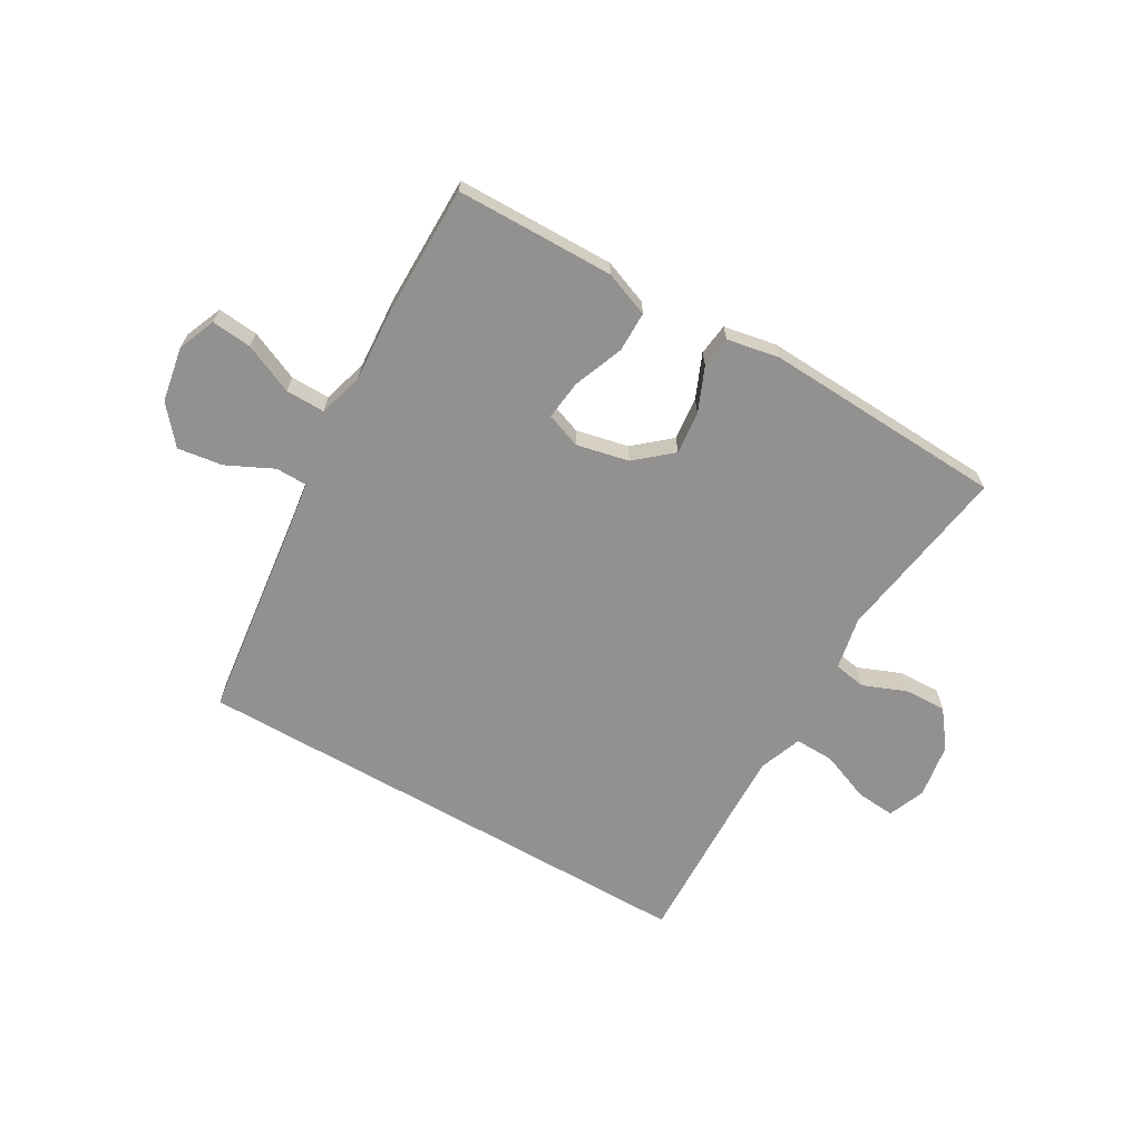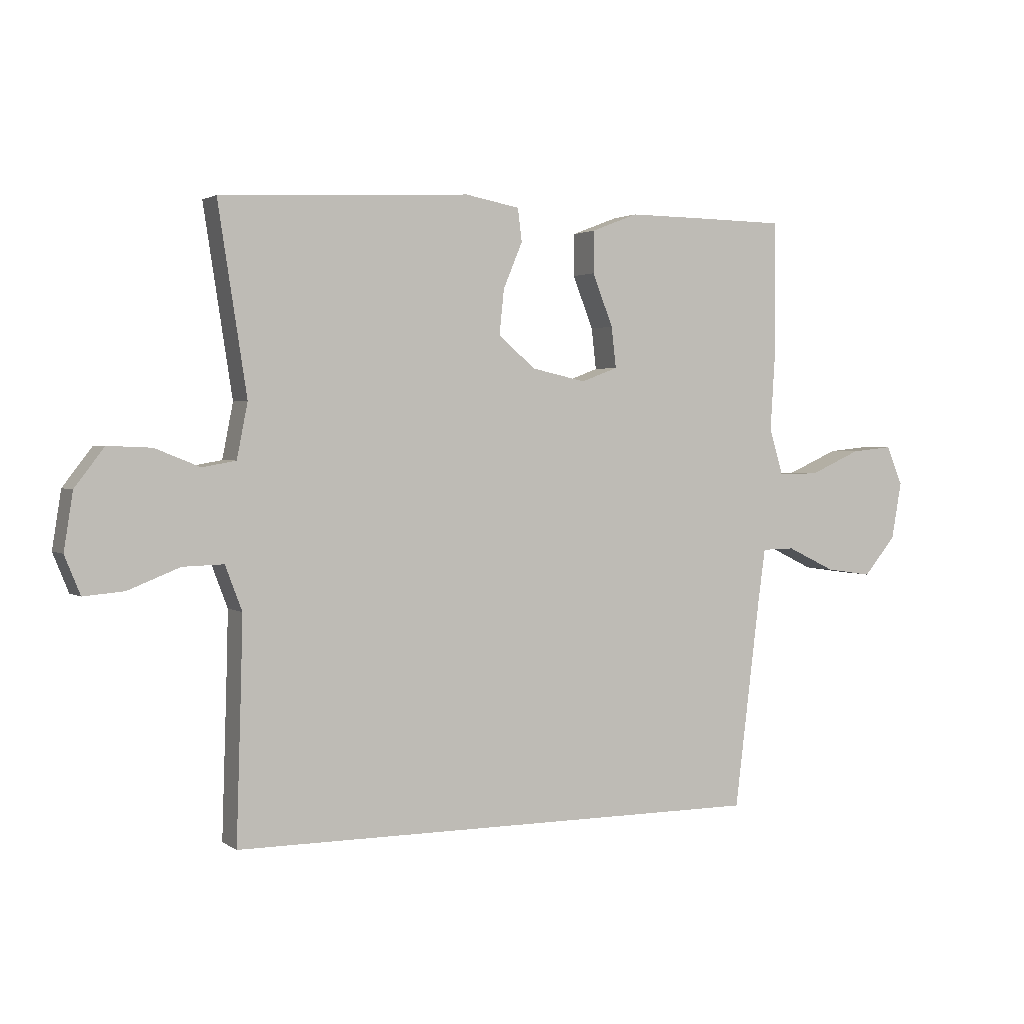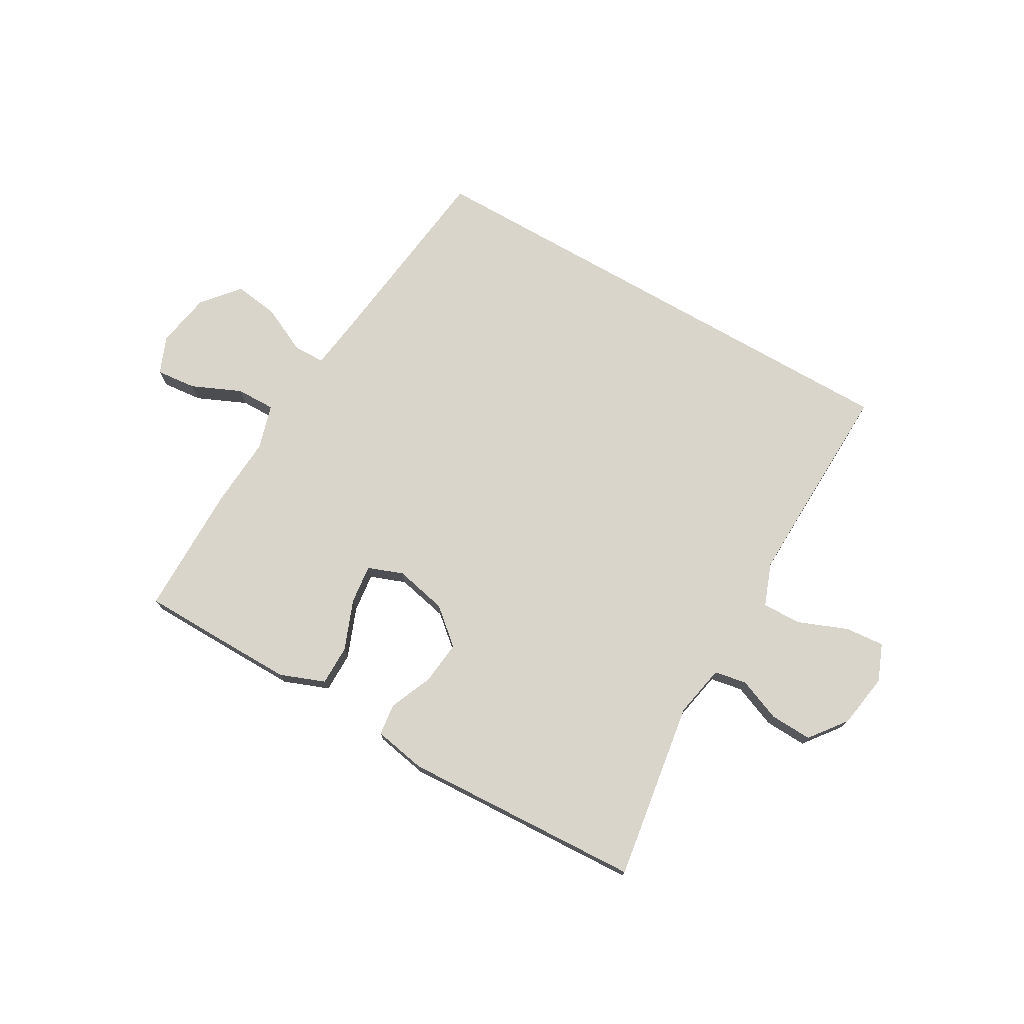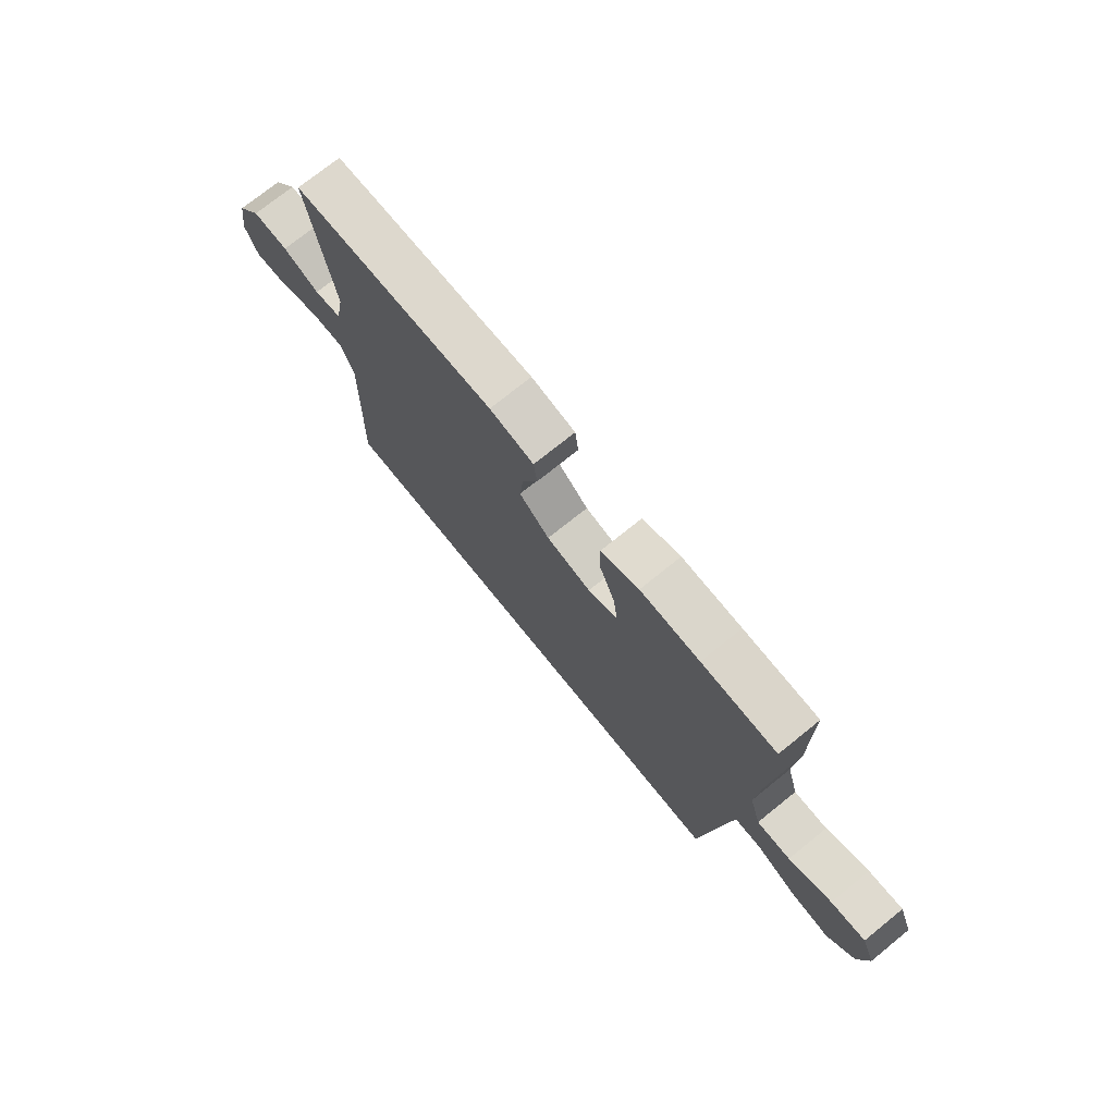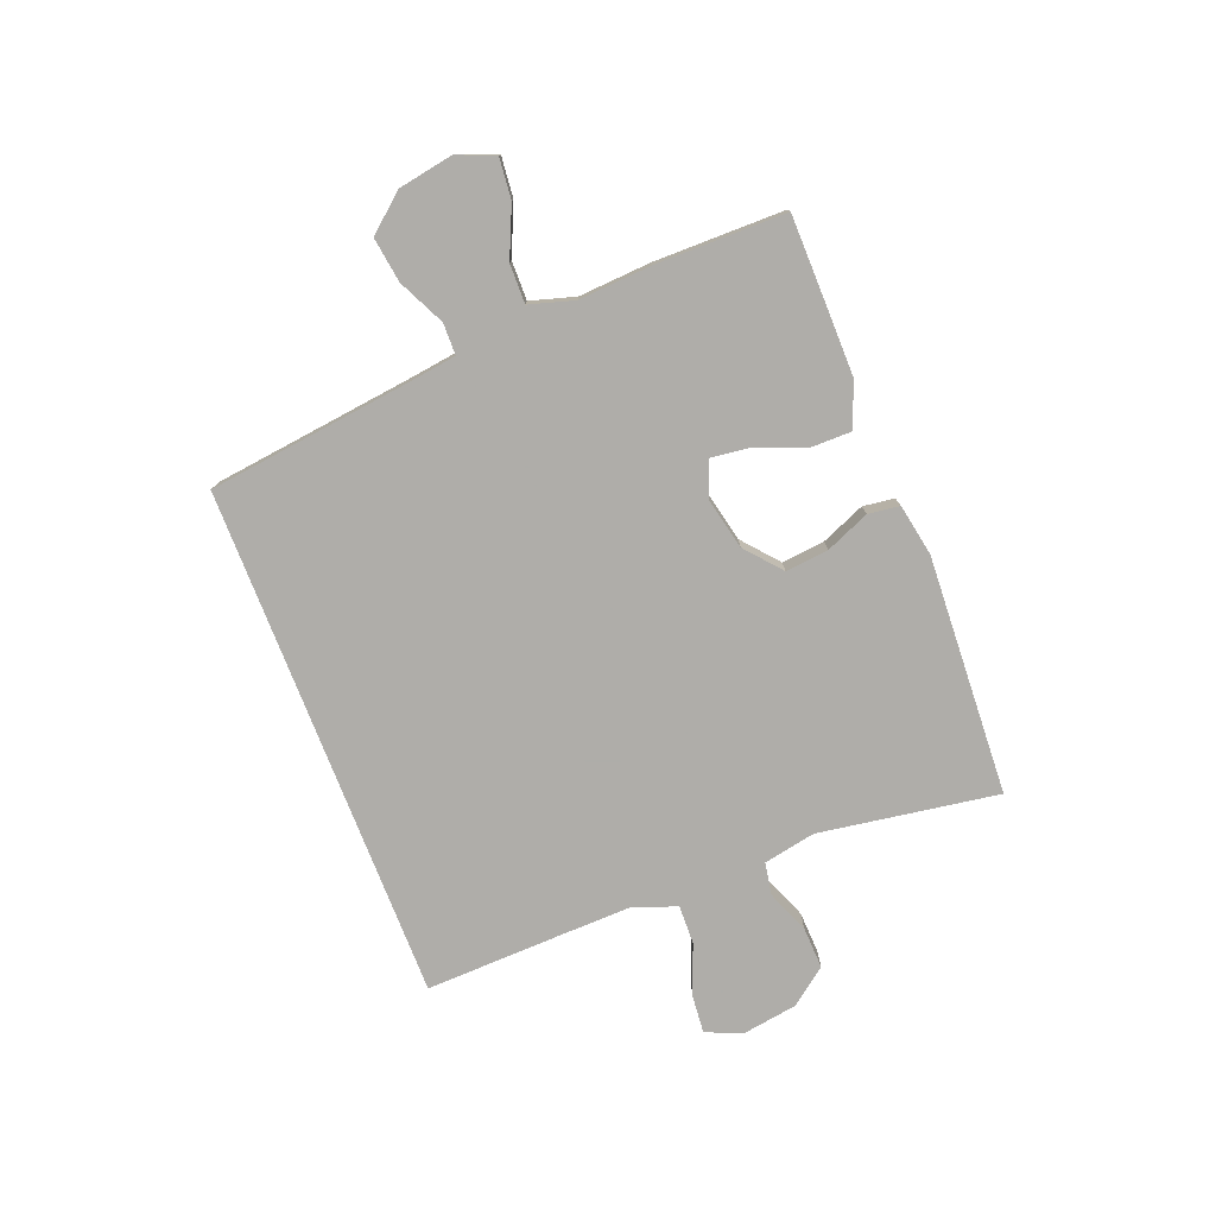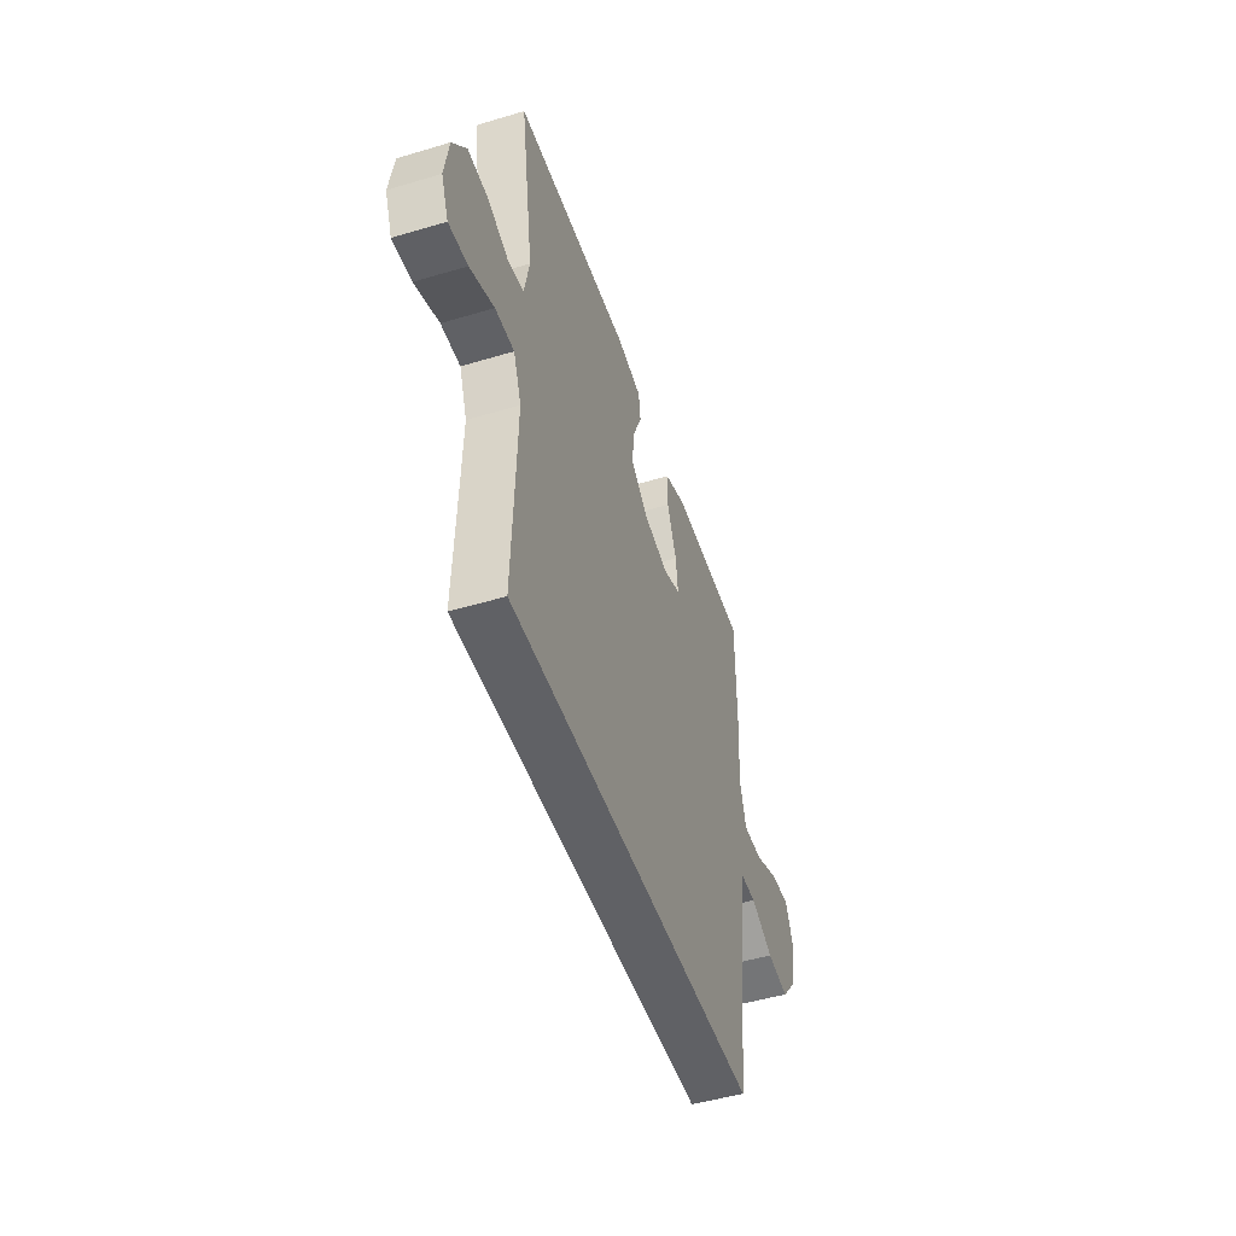
<metadata>
{"format":"obj","ext":"obj","renderer":"f3d","projection":"perspective","resolution":1024,"background":"white","views":[{"elev":-66.1,"azim":-30.0,"up":"+Y"},{"elev":2.1,"azim":154.0,"up":"+Z"},{"elev":74.3,"azim":29.9,"up":"+Y"},{"elev":73.8,"azim":-128.9,"up":"+Z"},{"elev":-77.2,"azim":-68.7,"up":"+Y"},{"elev":-49.1,"azim":108.4,"up":"+Z"}]}
</metadata>
<code>
v -0.427 0.07 -0.5
v -0.47 0.07 -0.149
v -0.482 0.07 -0.061
v -0.537 0.07 -0.06
v -0.618 0.07 -0.099
v -0.696 0.07 -0.11
v -0.75 0.07 -0.046
v -0.767 0.07 0.05
v -0.74 0.07 0.115
v -0.67 0.07 0.108
v -0.584 0.07 0.07
v -0.516 0.07 0.069
v -0.493 0.07 0.147
v -0.501 0.07 0.272
v -0.5 0.07 0.5
v -0.347 0.07 0.502
v -0.225 0.07 0.503
v -0.147 0.07 0.473
v -0.147 0.07 0.403
v -0.181 0.07 0.316
v -0.189 0.07 0.248
v -0.128 0.07 0.225
v -0.037 0.07 0.245
v 0.025 0.07 0.298
v 0.017 0.07 0.373
v -0.015 0.07 0.449
v -0.008 0.07 0.504
v 0.083 0.07 0.521
v 0.5 0.07 0.5
v 0.452 0.07 0.189
v 0.47 0.07 0.098
v 0.526 0.07 0.088
v 0.601 0.07 0.118
v 0.674 0.07 0.121
v 0.723 0.07 0.057
v 0.738 0.07 -0.038
v 0.712 0.07 -0.102
v 0.644 0.07 -0.096
v 0.558 0.07 -0.062
v 0.49 0.07 -0.06
v 0.462 0.07 -0.134
v 0.465 0.07 -0.25
v 0.473 0.07 -0.5
v -0.427 0 -0.5
v -0.47 0 -0.149
v -0.482 0 -0.061
v -0.537 0 -0.06
v -0.618 0 -0.099
v -0.696 0 -0.11
v -0.75 0 -0.046
v -0.767 0 0.05
v -0.74 0 0.115
v -0.67 0 0.108
v -0.584 0 0.07
v -0.516 0 0.069
v -0.493 0 0.147
v -0.501 0 0.272
v -0.5 0 0.5
v -0.347 0 0.502
v -0.225 0 0.503
v -0.147 0 0.473
v -0.147 0 0.403
v -0.181 0 0.316
v -0.189 0 0.248
v -0.128 0 0.225
v -0.037 0 0.245
v 0.025 0 0.298
v 0.017 0 0.373
v -0.015 0 0.449
v -0.008 0 0.504
v 0.083 0 0.521
v 0.5 0 0.5
v 0.452 0 0.189
v 0.47 0 0.098
v 0.526 0 0.088
v 0.601 0 0.118
v 0.674 0 0.121
v 0.723 0 0.057
v 0.738 0 -0.038
v 0.712 0 -0.102
v 0.644 0 -0.096
v 0.558 0 -0.062
v 0.49 0 -0.06
v 0.462 0 -0.134
v 0.465 0 -0.25
v 0.473 0 -0.5
f 42 43 1 2
f 41 42 2 3
f 40 41 3
f 36 37 38 39
f 36 39 40
f 32 33 34 35
f 32 35 36 40
f 27 28 29 30
f 25 26 27 30
f 24 25 30 31
f 23 24 31
f 22 23 31
f 17 18 19 20
f 17 20 21
f 16 17 21
f 13 14 15 16
f 12 13 16 21
f 8 9 10 11
f 8 11 12
f 7 8 12
f 4 5 6 7
f 4 7 12
f 31 32 40 3
f 4 12 21 22
f 3 4 22 31
f 45 44 86 85
f 46 45 85 84
f 46 84 83
f 82 81 80 79
f 83 82 79
f 78 77 76 75
f 83 79 78 75
f 73 72 71 70
f 73 70 69 68
f 74 73 68 67
f 74 67 66
f 74 66 65
f 63 62 61 60
f 64 63 60
f 64 60 59
f 59 58 57 56
f 64 59 56 55
f 54 53 52 51
f 55 54 51
f 55 51 50
f 50 49 48 47
f 55 50 47
f 46 83 75 74
f 65 64 55 47
f 74 65 47 46
f 1 44 45 2
f 2 45 46 3
f 3 46 47 4
f 4 47 48 5
f 5 48 49 6
f 6 49 50 7
f 7 50 51 8
f 8 51 52 9
f 9 52 53 10
f 10 53 54 11
f 11 54 55 12
f 12 55 56 13
f 13 56 57 14
f 14 57 58 15
f 15 58 59 16
f 16 59 60 17
f 17 60 61 18
f 18 61 62 19
f 19 62 63 20
f 20 63 64 21
f 21 64 65 22
f 22 65 66 23
f 23 66 67 24
f 24 67 68 25
f 25 68 69 26
f 26 69 70 27
f 27 70 71 28
f 28 71 72 29
f 29 72 73 30
f 30 73 74 31
f 31 74 75 32
f 32 75 76 33
f 33 76 77 34
f 34 77 78 35
f 35 78 79 36
f 36 79 80 37
f 37 80 81 38
f 38 81 82 39
f 39 82 83 40
f 40 83 84 41
f 41 84 85 42
f 42 85 86 43
f 43 86 44 1

</code>
